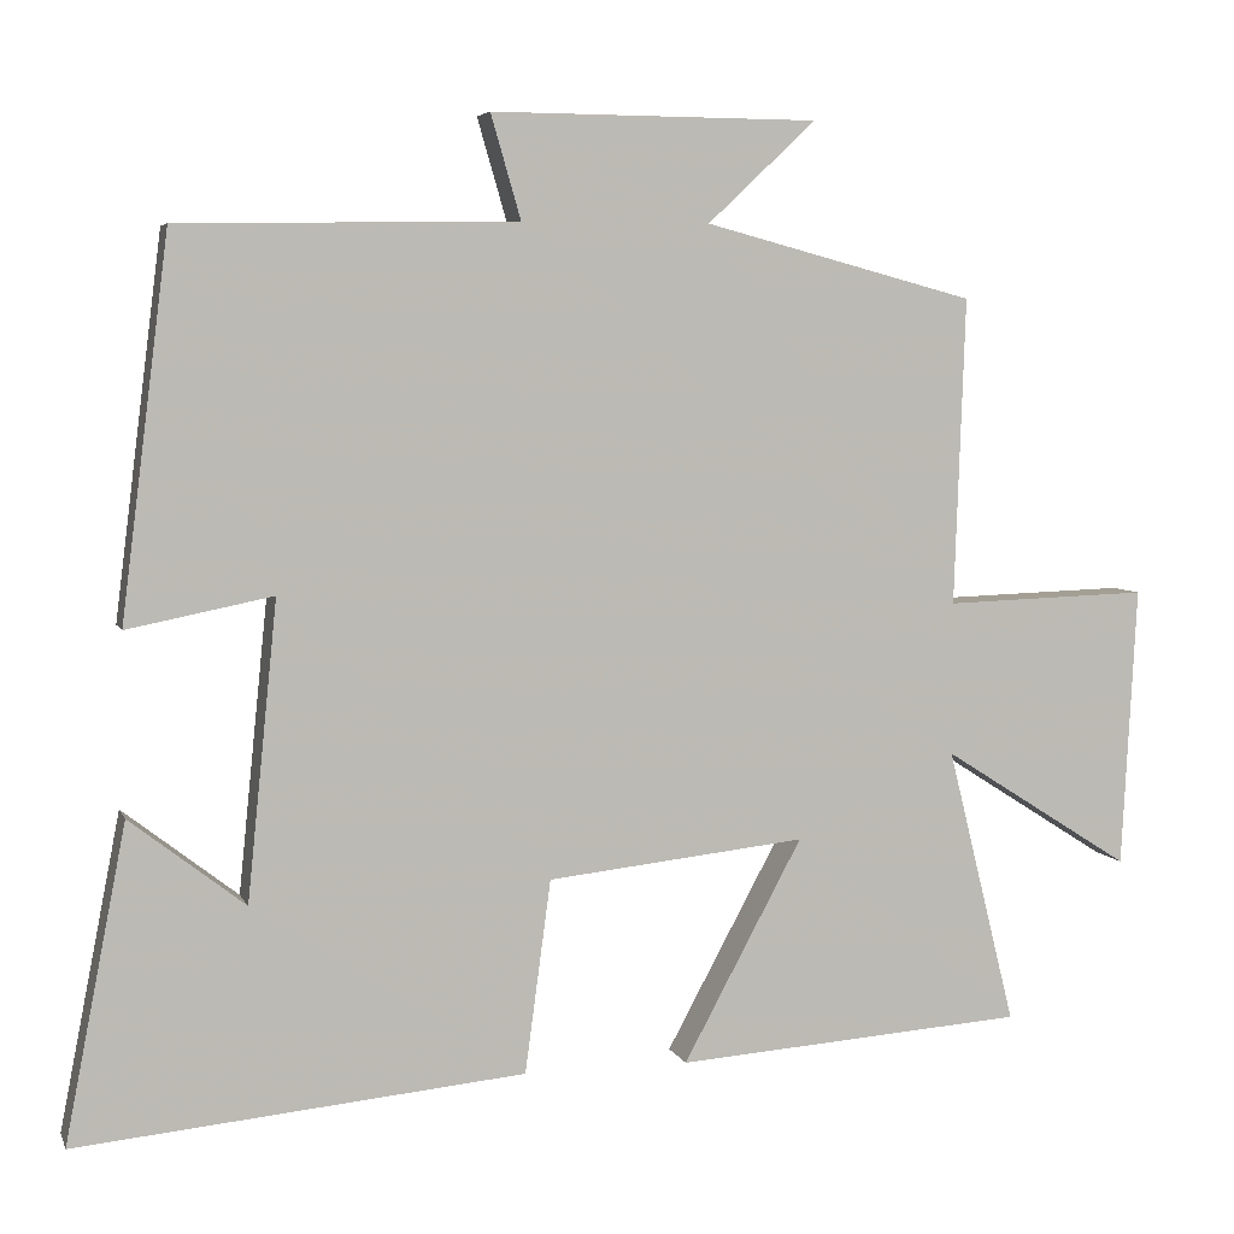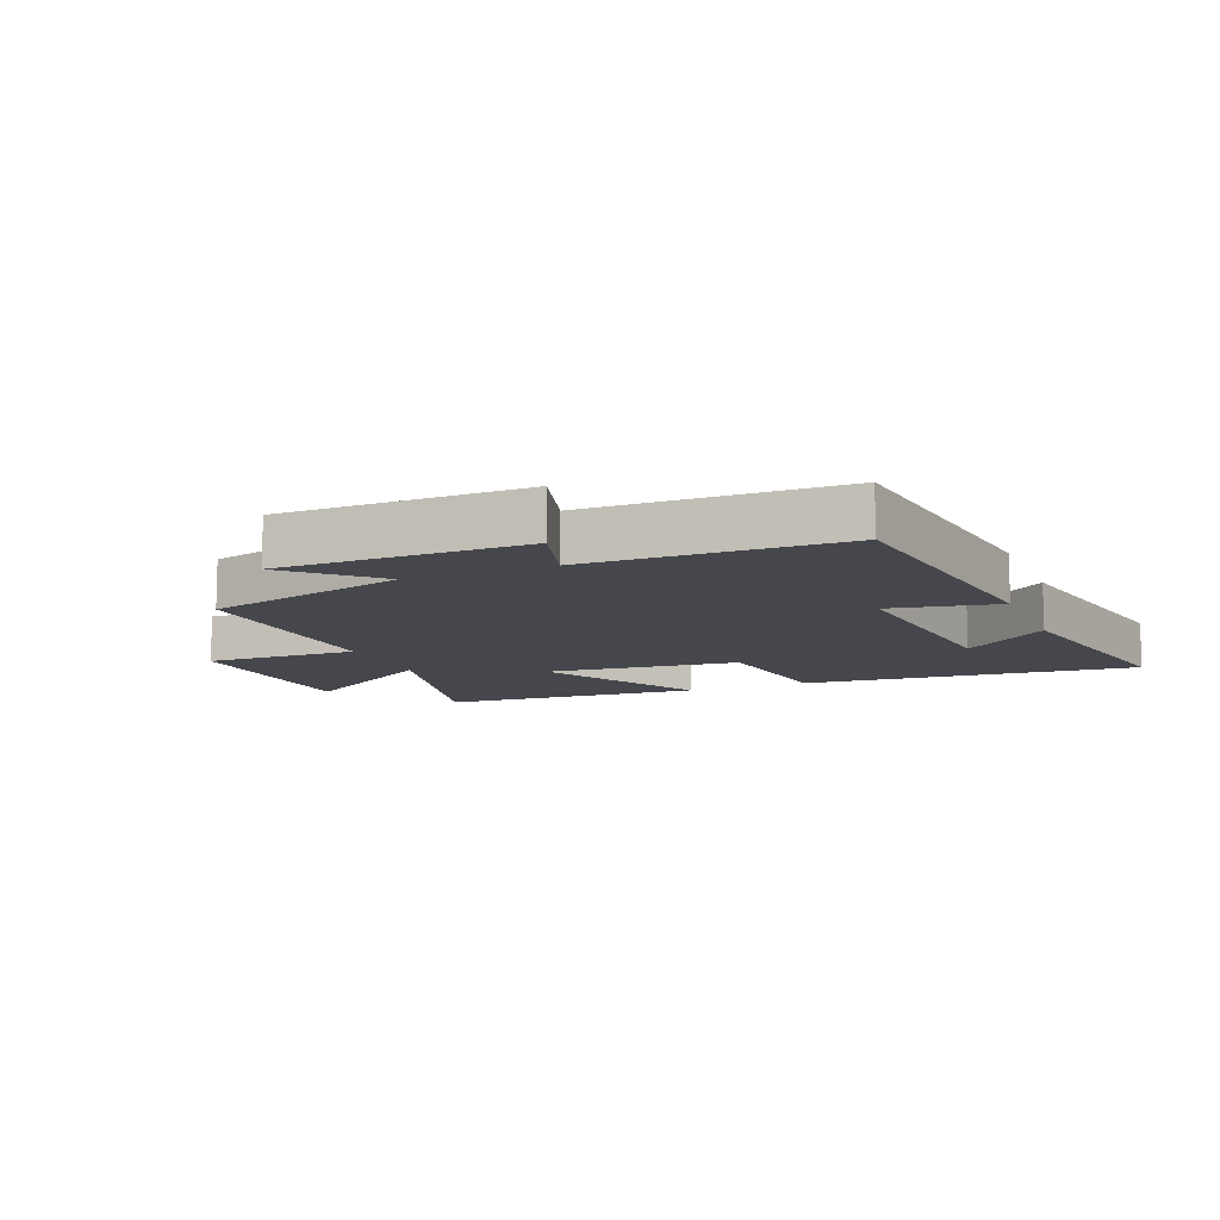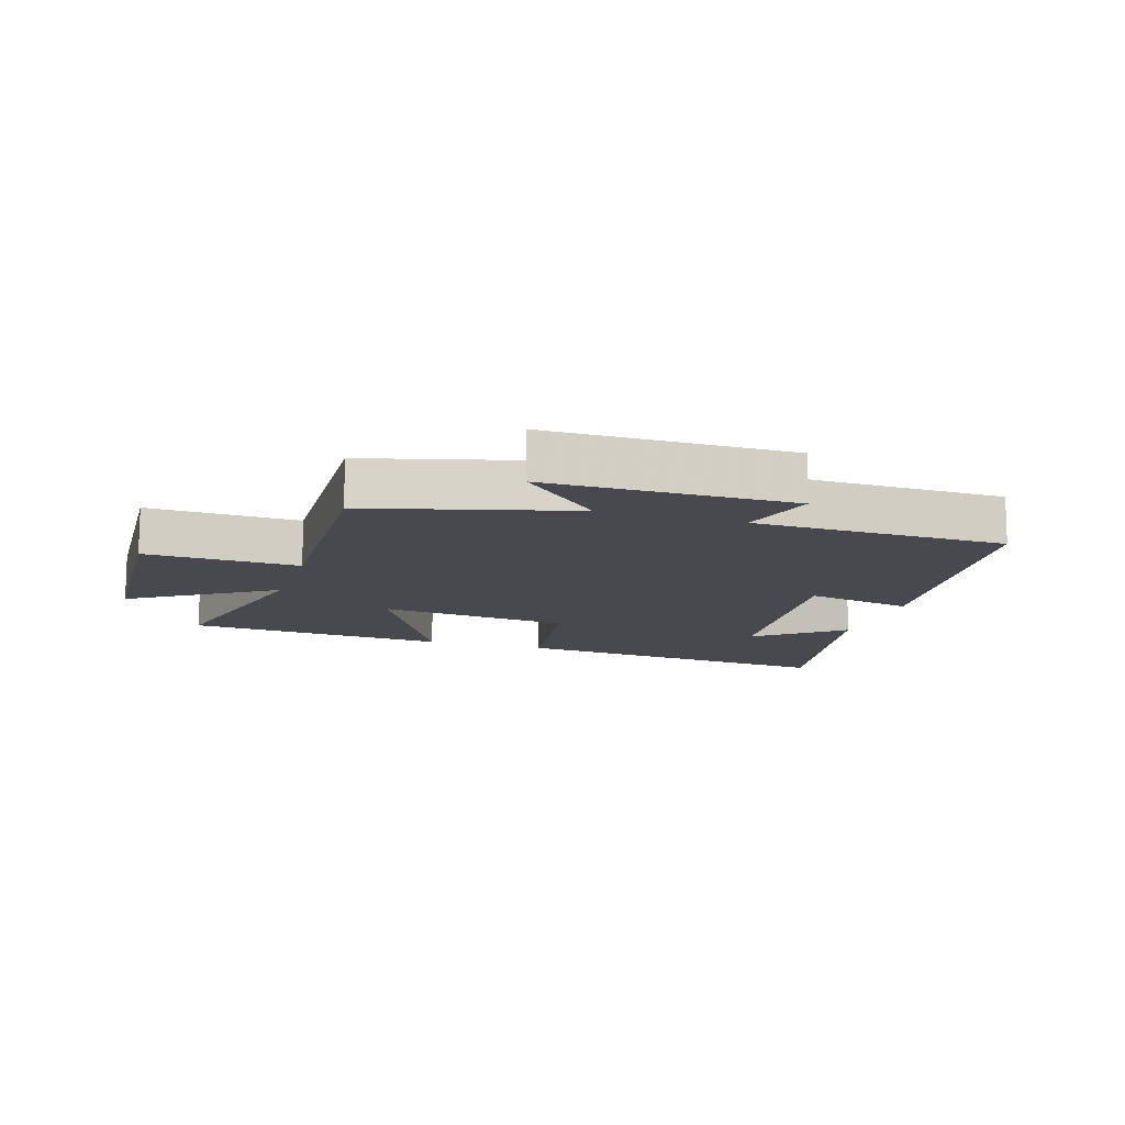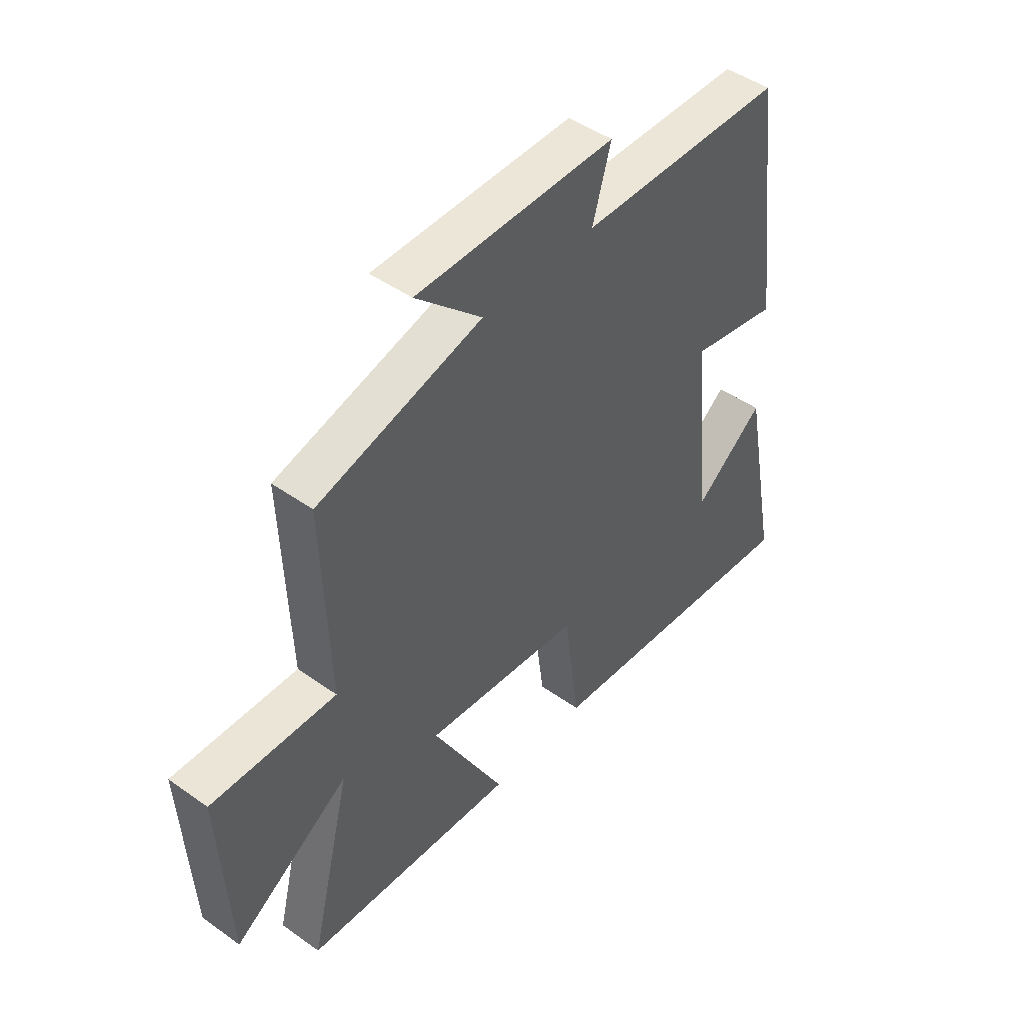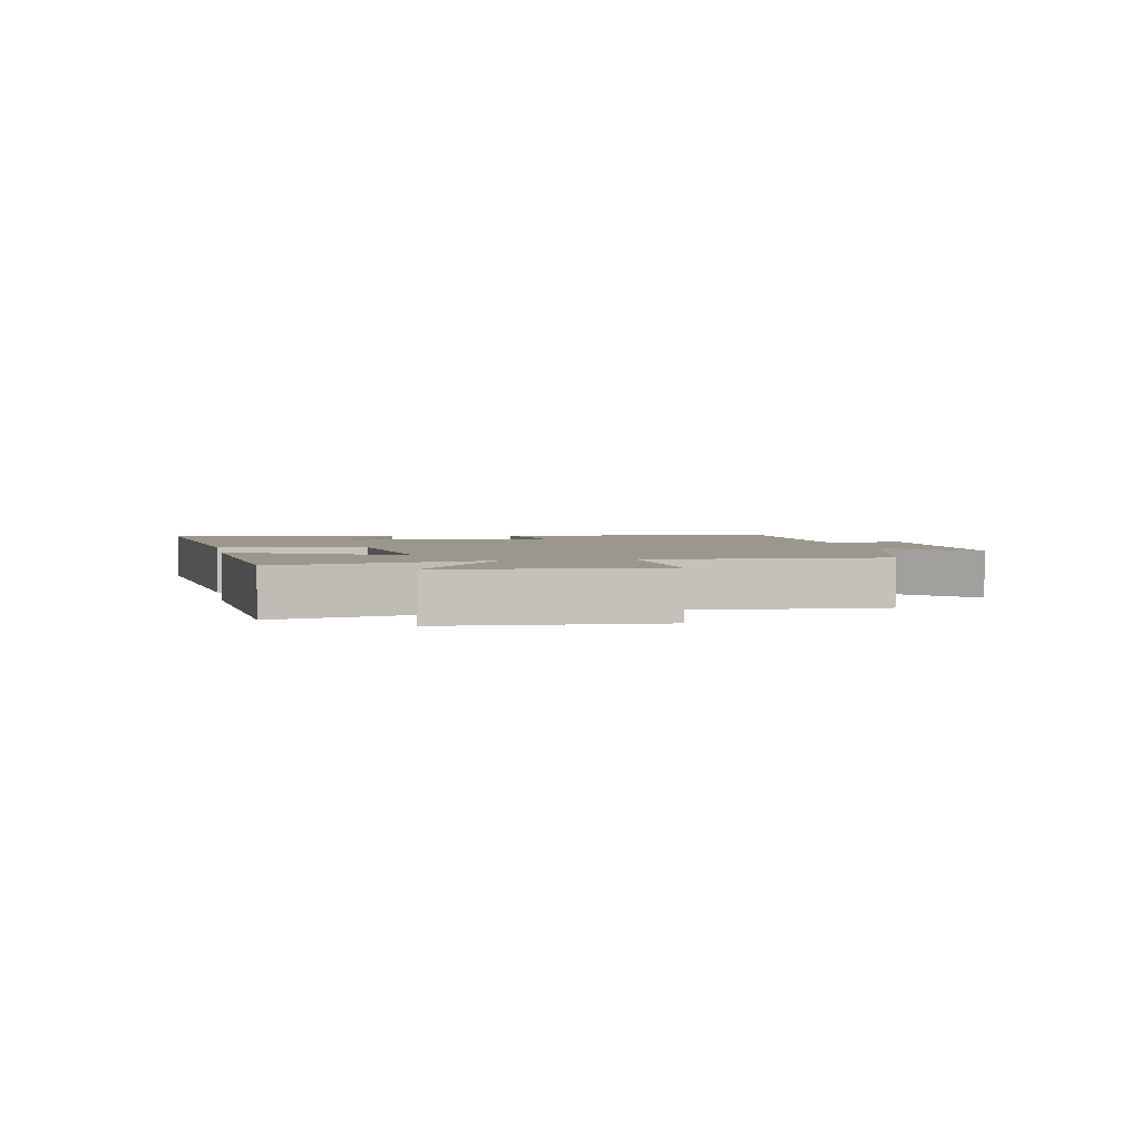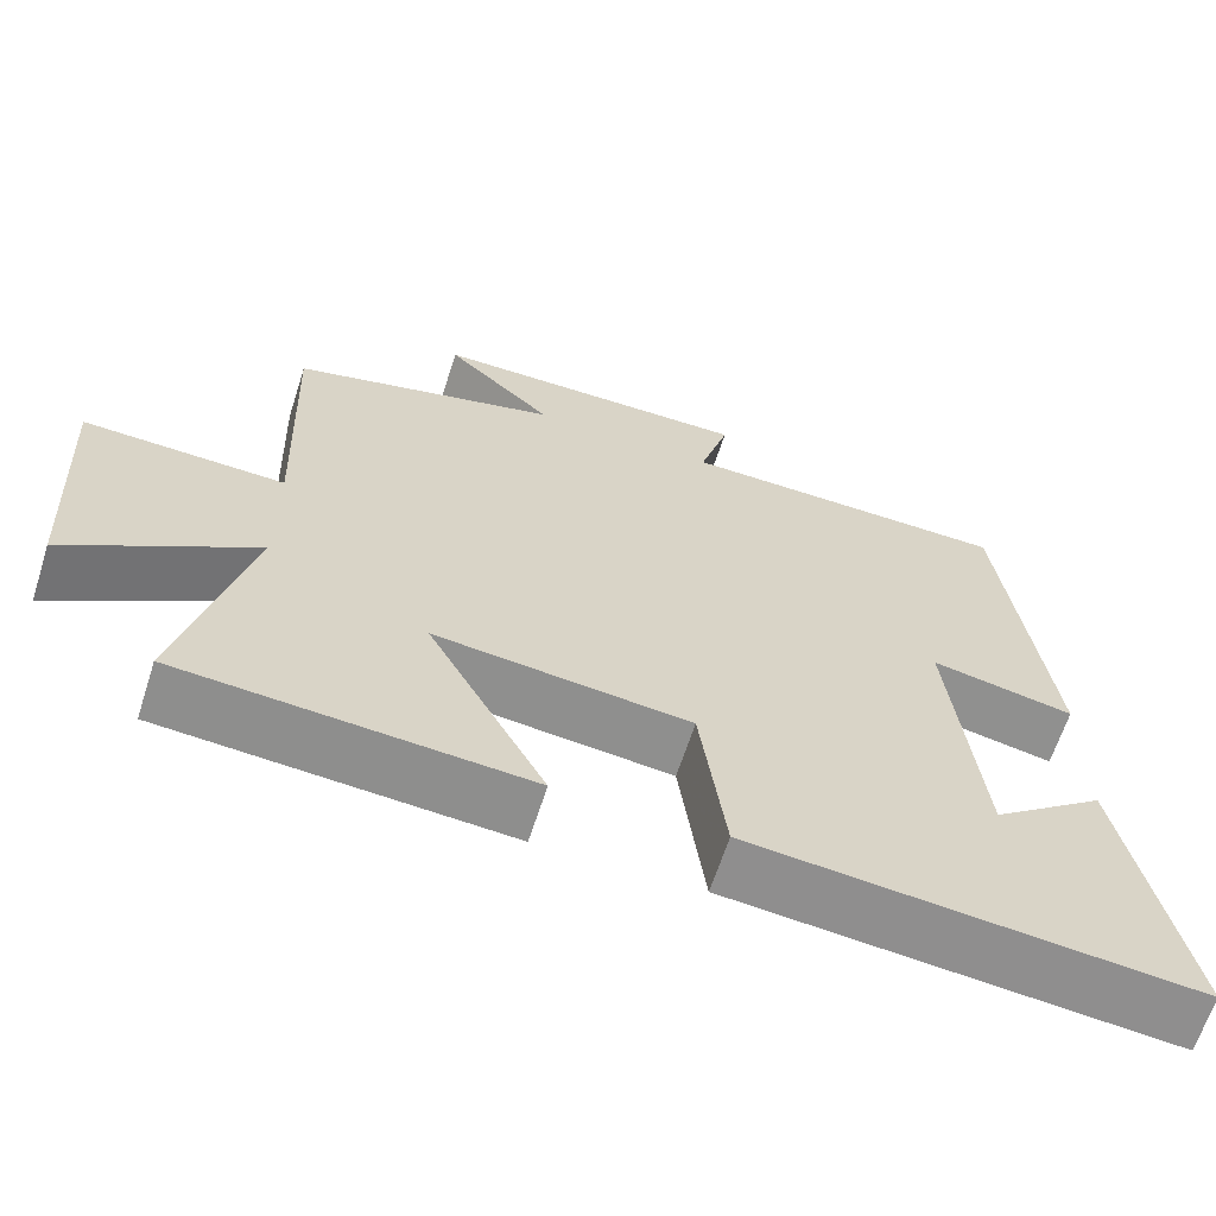
<metadata>
{"format":"obj","ext":"obj","renderer":"f3d","projection":"perspective","resolution":1024,"background":"white","views":[{"elev":5.3,"azim":164.6,"up":"+Z"},{"elev":-10.9,"azim":22.4,"up":"+Y"},{"elev":-12.7,"azim":-17.4,"up":"+Y"},{"elev":46.5,"azim":-51.0,"up":"+Z"},{"elev":2.8,"azim":-101.0,"up":"+Y"},{"elev":-64.2,"azim":-17.8,"up":"+Z"}]}
</metadata>
<code>
v 0.443 0.07 0.493
v 0.5 0.07 0.039
v 0.326 0.07 0.074
v 0.362 0.07 -0.282
v 0.5 0.07 -0.175
v 0.573 0.07 -0.551
v 0.036 0.07 -0.5
v 0.005 0.07 -0.269
v -0.305 0.07 -0.235
v -0.162 0.07 -0.5
v -0.582 0.07 -0.47
v -0.5 0.07 -0.138
v -0.727 0.07 -0.282
v -0.745 0.07 0.054
v -0.5 0.07 0.046
v -0.513 0.07 0.414
v -0.188 0.07 0.5
v -0.318 0.07 0.622
v 0.074 0.07 0.624
v 0.038 0.07 0.5
v 0.443 0 0.493
v 0.5 0 0.039
v 0.326 0 0.074
v 0.362 0 -0.282
v 0.5 0 -0.175
v 0.573 0 -0.551
v 0.036 0 -0.5
v 0.005 0 -0.269
v -0.305 0 -0.235
v -0.162 0 -0.5
v -0.582 0 -0.47
v -0.5 0 -0.138
v -0.727 0 -0.282
v -0.745 0 0.054
v -0.5 0 0.046
v -0.513 0 0.414
v -0.188 0 0.5
v -0.318 0 0.622
v 0.074 0 0.624
v 0.038 0 0.5
f 17 18 19 20
f 15 16 17 20
f 15 20 1
f 12 13 14 15
f 12 15 1
f 9 10 11 12
f 8 9 12 1
f 4 5 6
f 4 6 7 8
f 1 2 3
f 8 1 3
f 3 4 8
f 40 39 38 37
f 40 37 36 35
f 21 40 35
f 35 34 33 32
f 21 35 32
f 32 31 30 29
f 21 32 29 28
f 26 25 24
f 28 27 26 24
f 23 22 21
f 23 21 28
f 28 24 23
f 1 21 22 2
f 2 22 23 3
f 3 23 24 4
f 4 24 25 5
f 5 25 26 6
f 6 26 27 7
f 7 27 28 8
f 8 28 29 9
f 9 29 30 10
f 10 30 31 11
f 11 31 32 12
f 12 32 33 13
f 13 33 34 14
f 14 34 35 15
f 15 35 36 16
f 16 36 37 17
f 17 37 38 18
f 18 38 39 19
f 19 39 40 20
f 20 40 21 1

</code>
